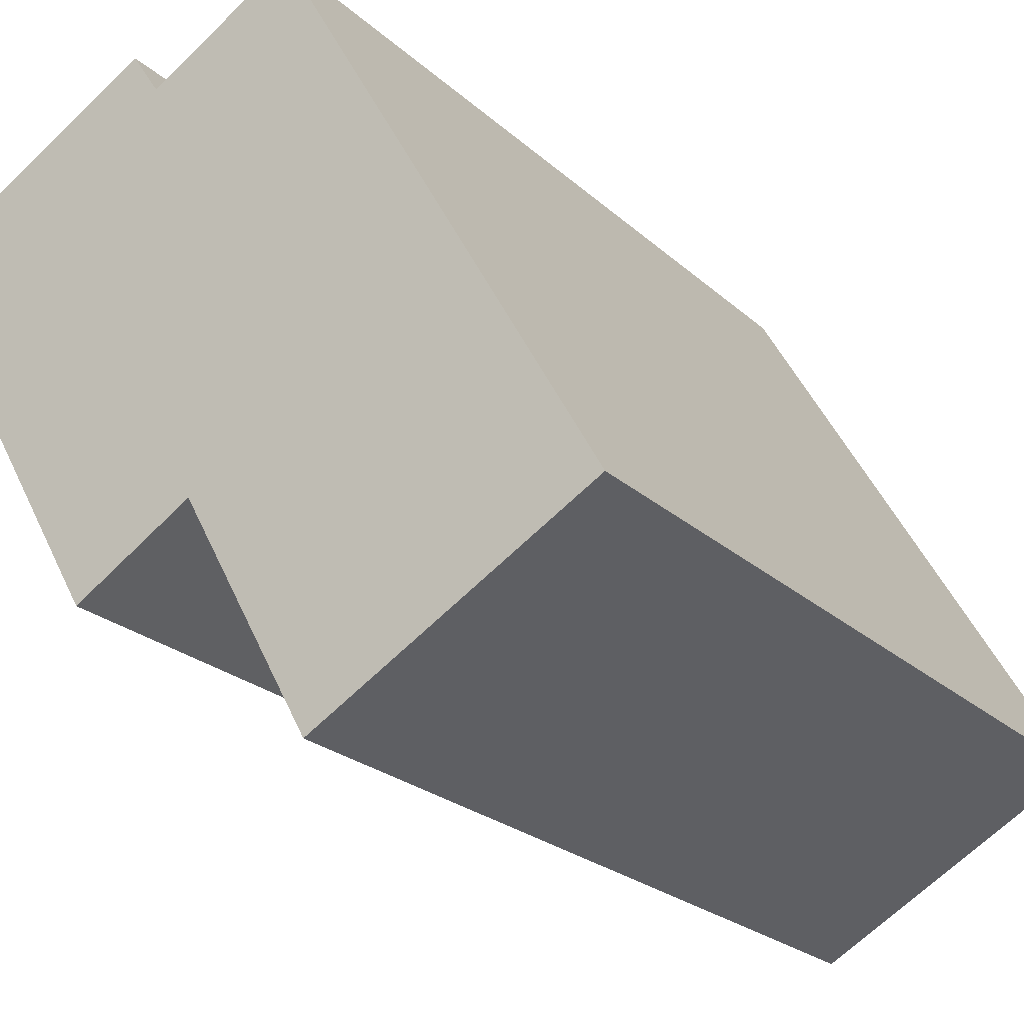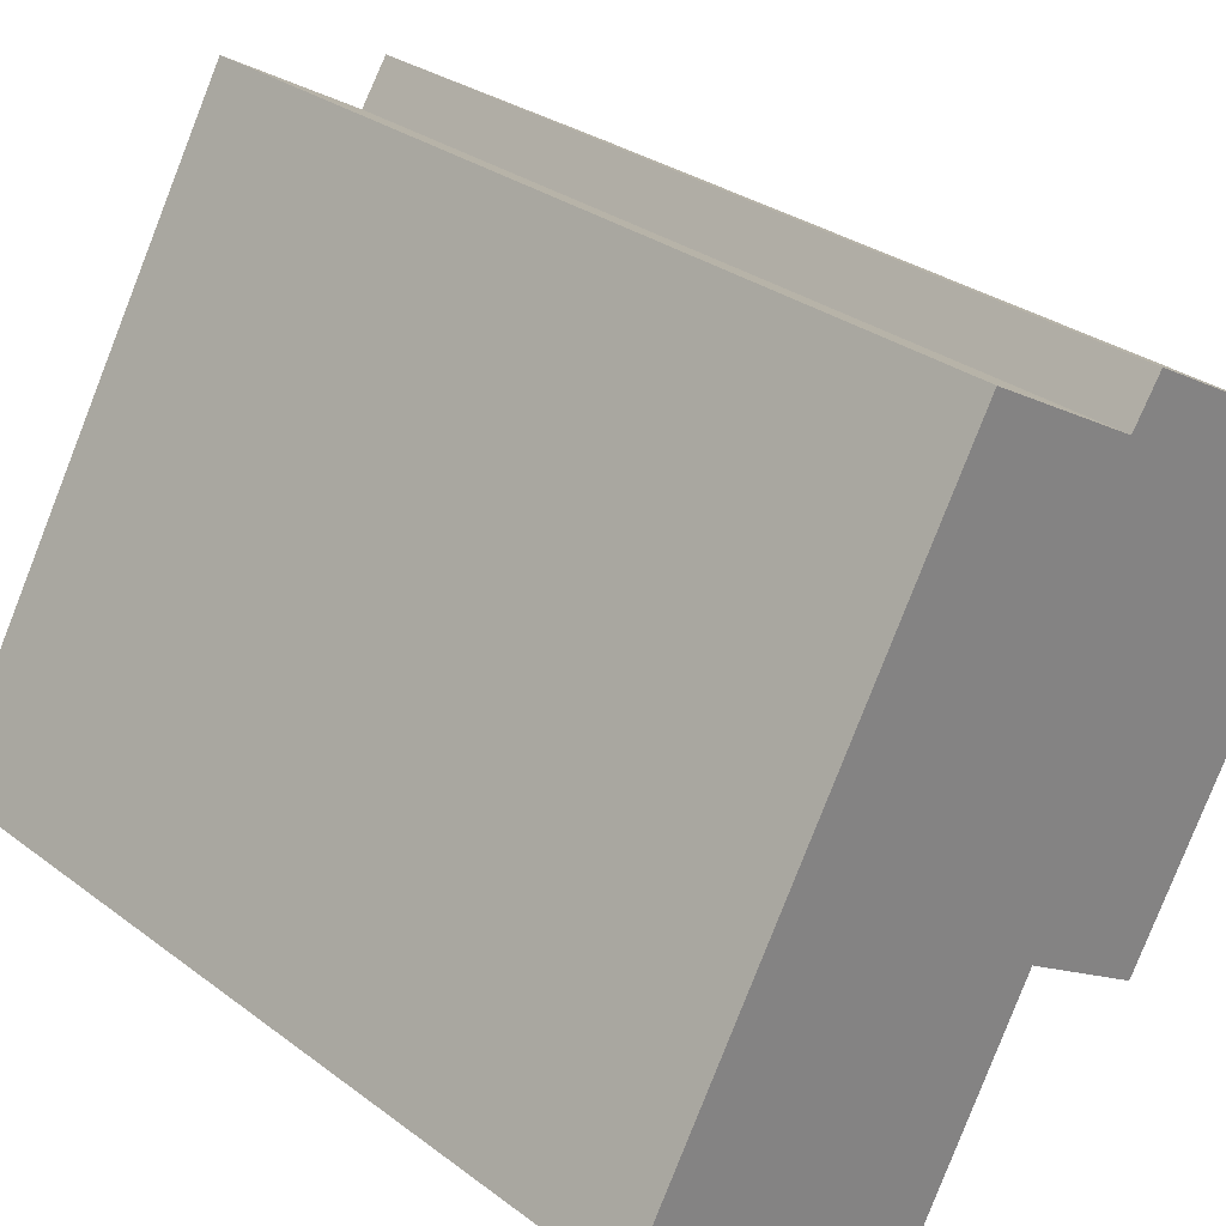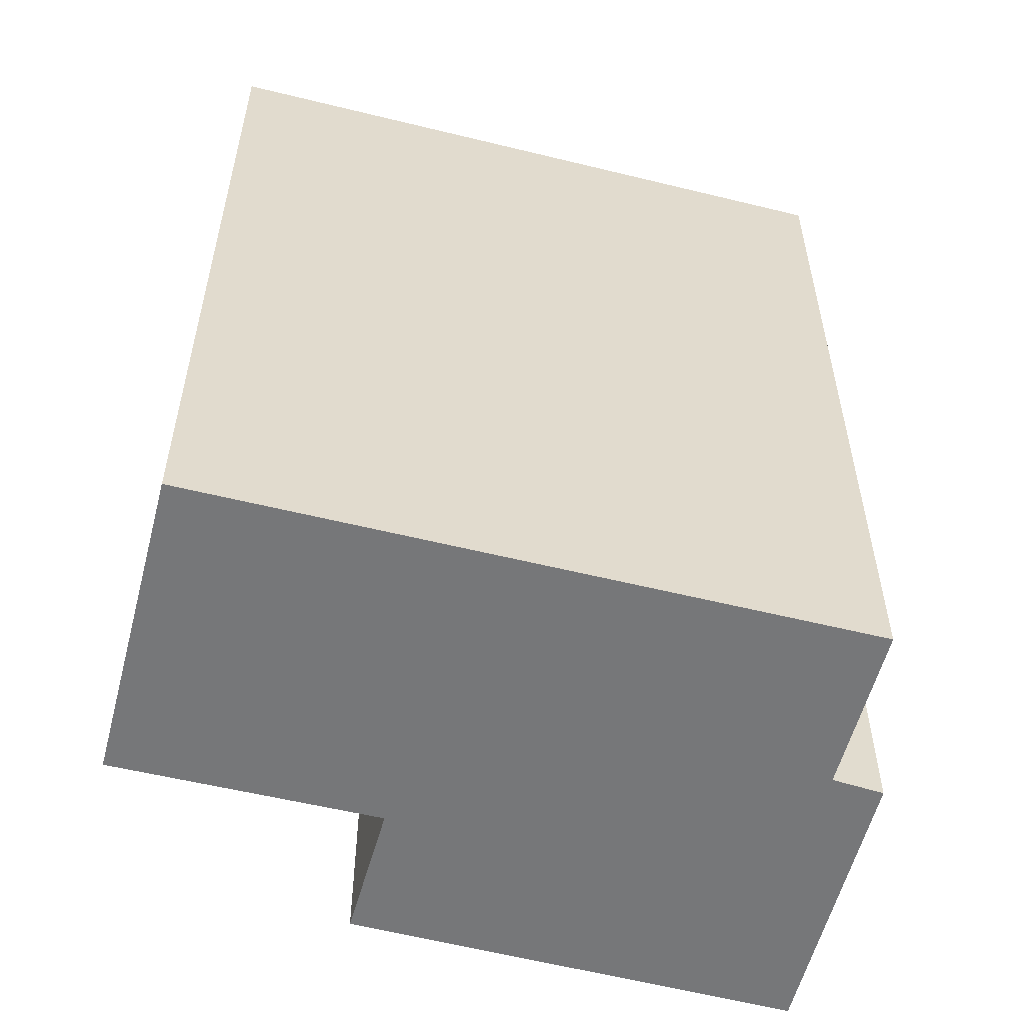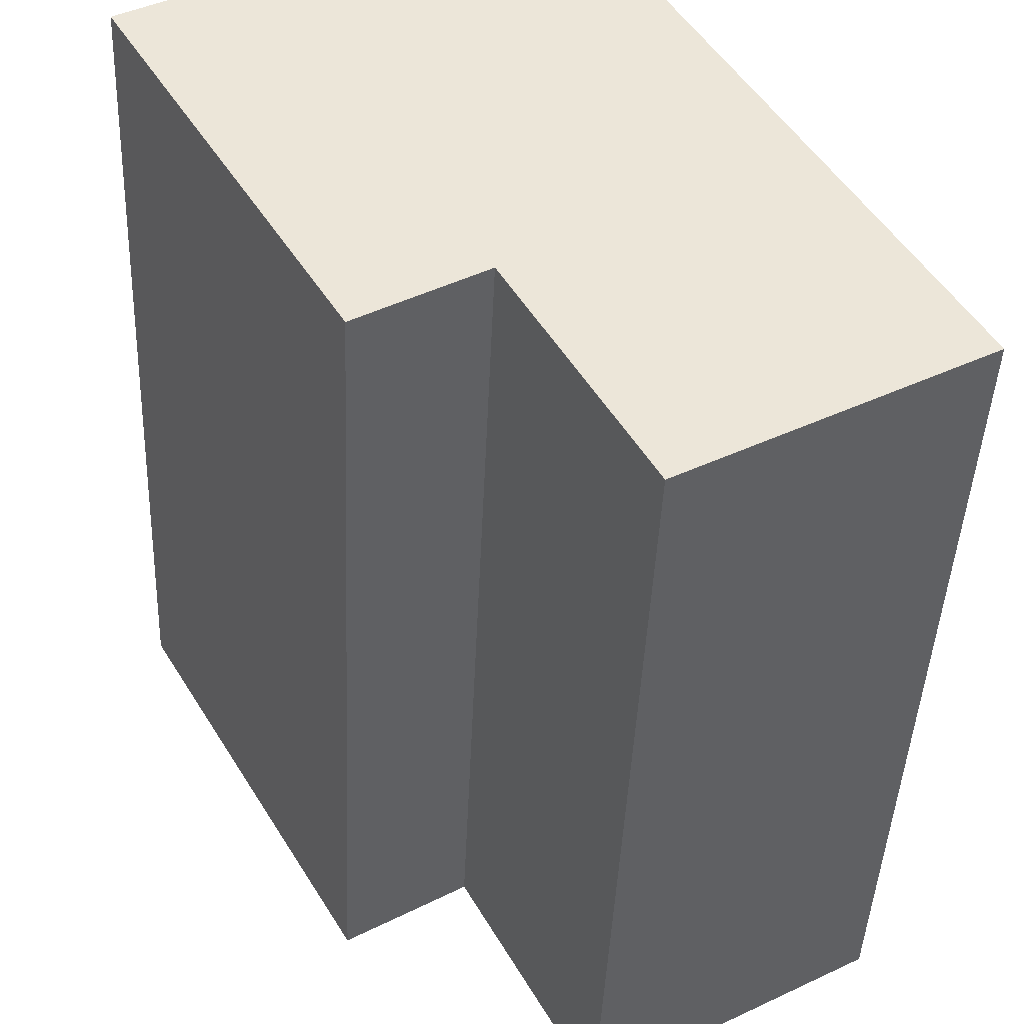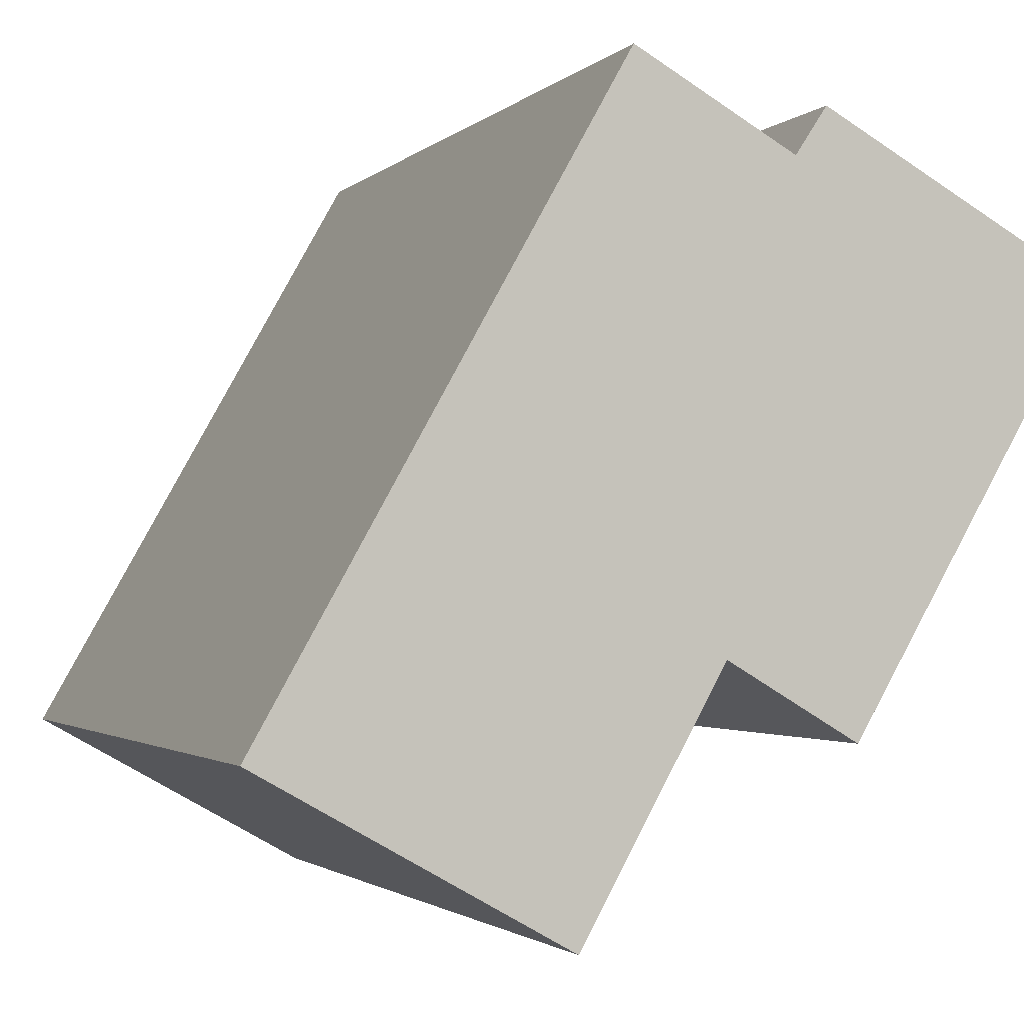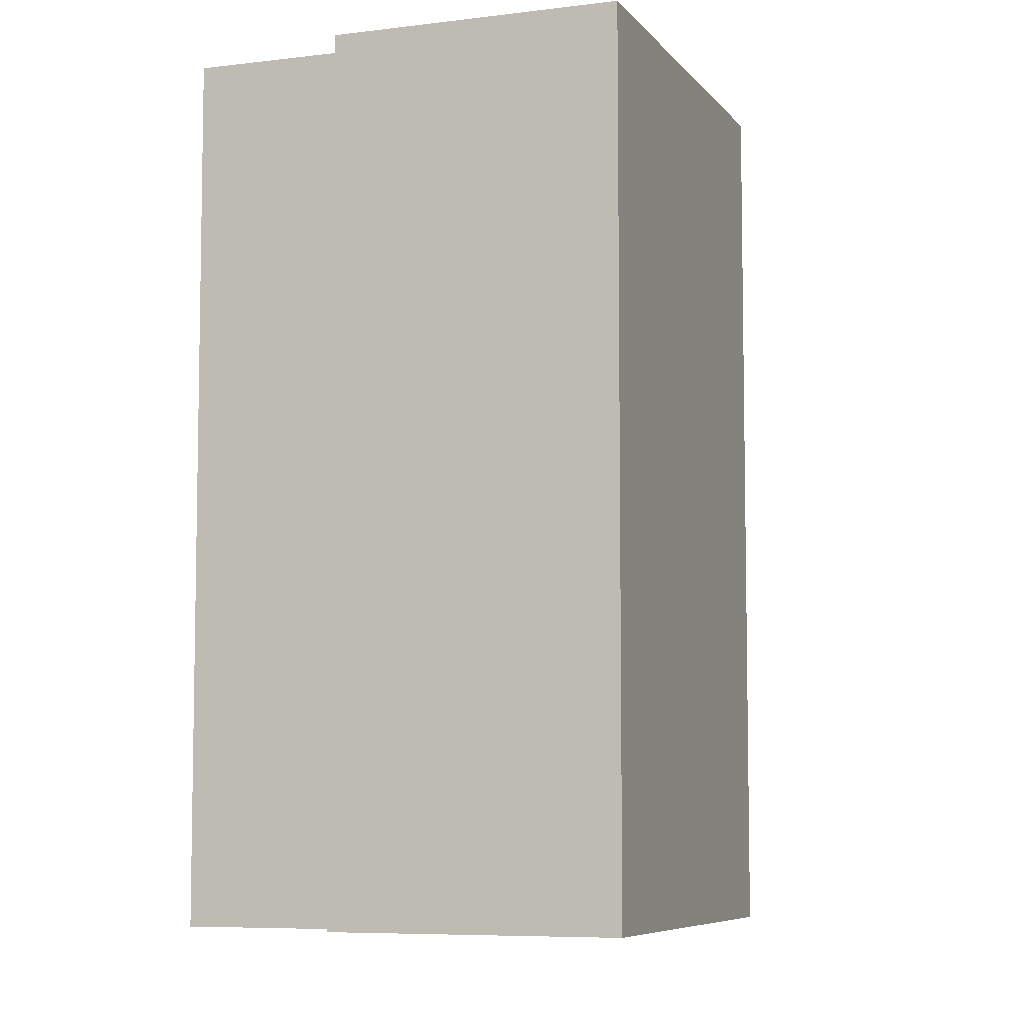
<metadata>
{"format":"obj","ext":"obj","renderer":"f3d","projection":"perspective","resolution":1024,"background":"white","views":[{"elev":-23.3,"azim":-145.9,"up":"+Z"},{"elev":29.1,"azim":-41.9,"up":"+Z"},{"elev":-57.1,"azim":-75.0,"up":"+Y"},{"elev":-43.2,"azim":177.6,"up":"+Z"},{"elev":-1.8,"azim":-19.7,"up":"+Z"},{"elev":-6.9,"azim":50.2,"up":"+Y"}]}
</metadata>
<code>
v  11.3 12.99 5.964
v  7.92 12.99 0.116
v  6.133 12.99 1.177
v  0 12.99 7.954e-16
v  4.178 12.99 -2.35
v  4.908 12.99 8.713
v  7.089 12.99 7.459
v  7.514 12.99 8.108
v  7.514 -4.965e-16 8.108
v  11.3 -3.652e-16 5.964
v  4.908 -5.335e-16 8.713
v  7.089 -4.567e-16 7.459
v  7.92 -7.103e-18 0.116
v  6.133 -7.207e-17 1.177
v  4.178 1.439e-16 -2.35
v  0 0 0
g defaultobject
f 1 2 3
f 4 3 5
f 3 4 6
f 3 6 7
f 3 7 1
f 8 1 7
f 9 1 8
f 1 9 10
f 11 7 6
f 7 11 12
f 10 2 1
f 2 10 13
f 14 5 3
f 5 14 15
f 13 3 2
f 3 13 14
f 15 4 5
f 4 15 16
f 16 6 4
f 6 16 11
f 12 8 7
f 8 12 9
f 10 14 13
f 9 12 10
f 14 16 15
f 16 14 11
f 11 14 12
f 12 14 10

</code>
